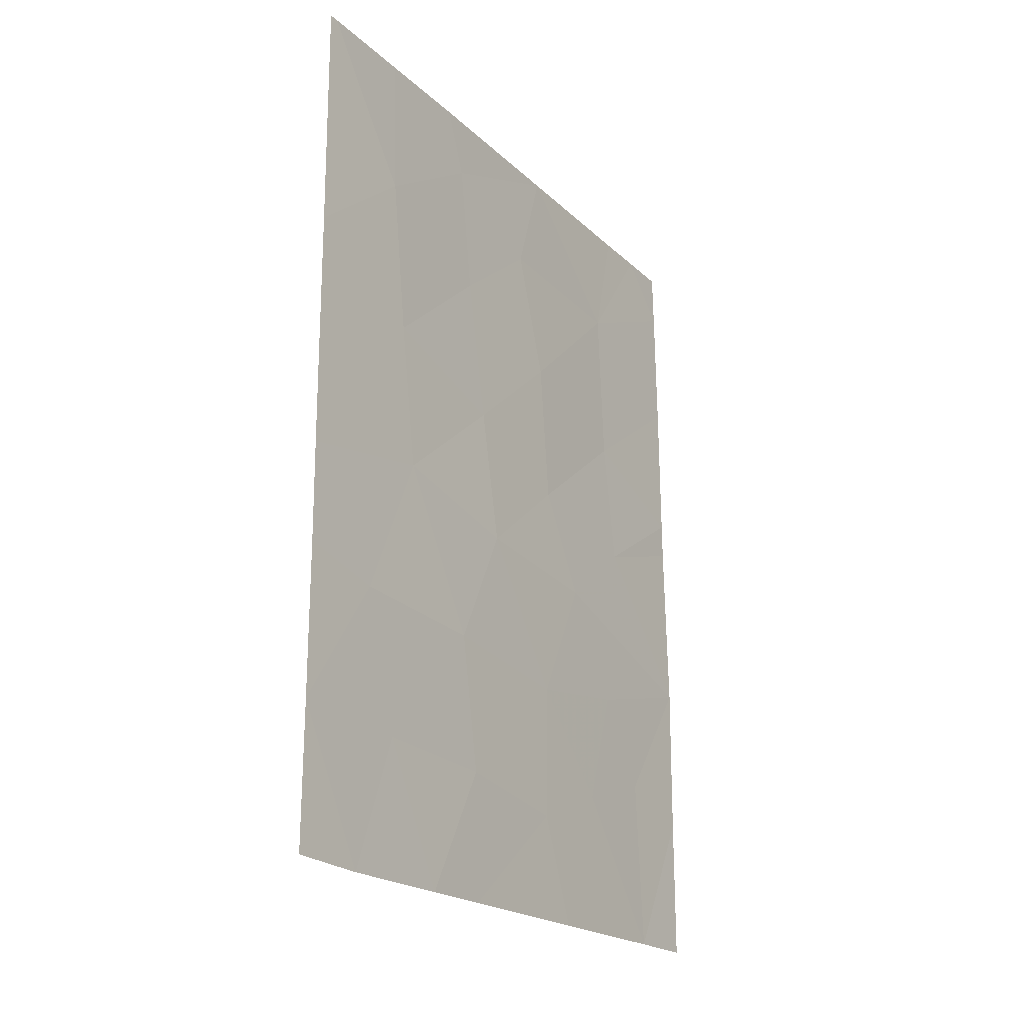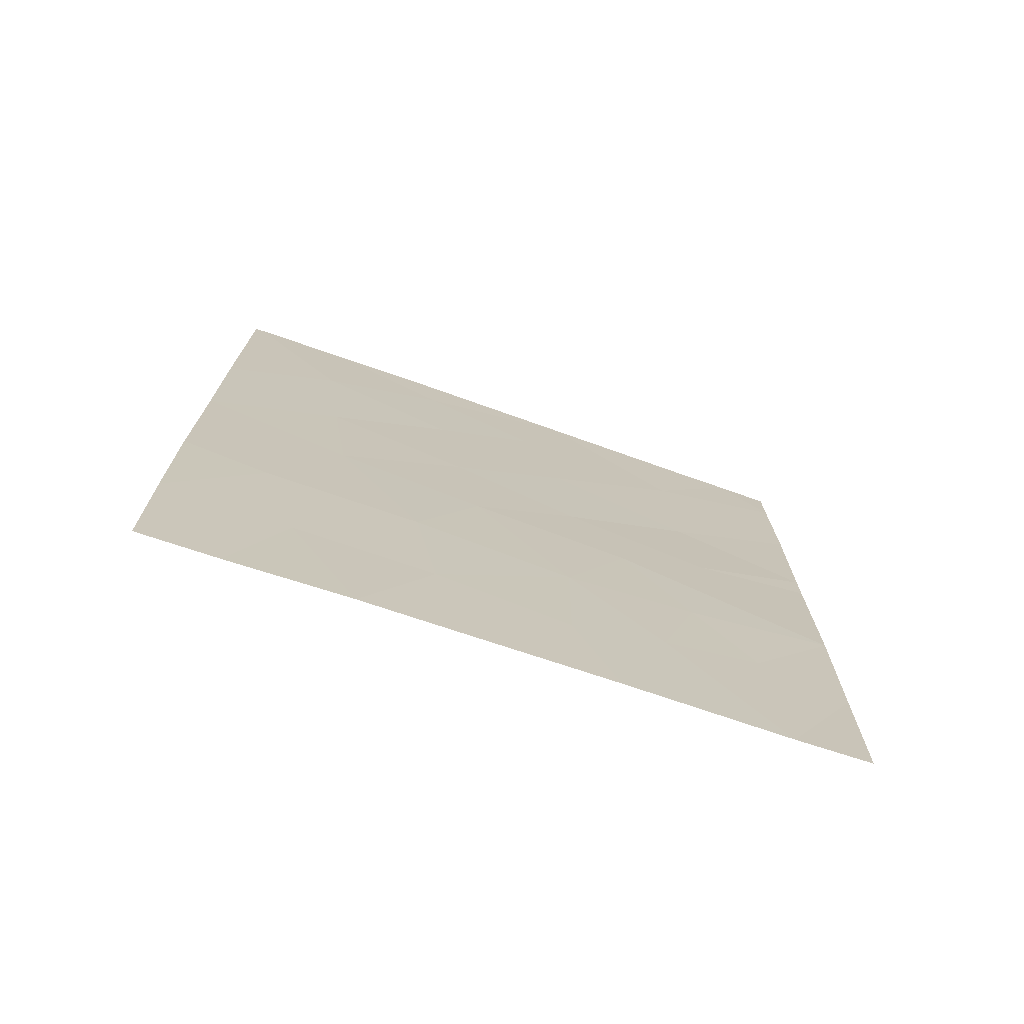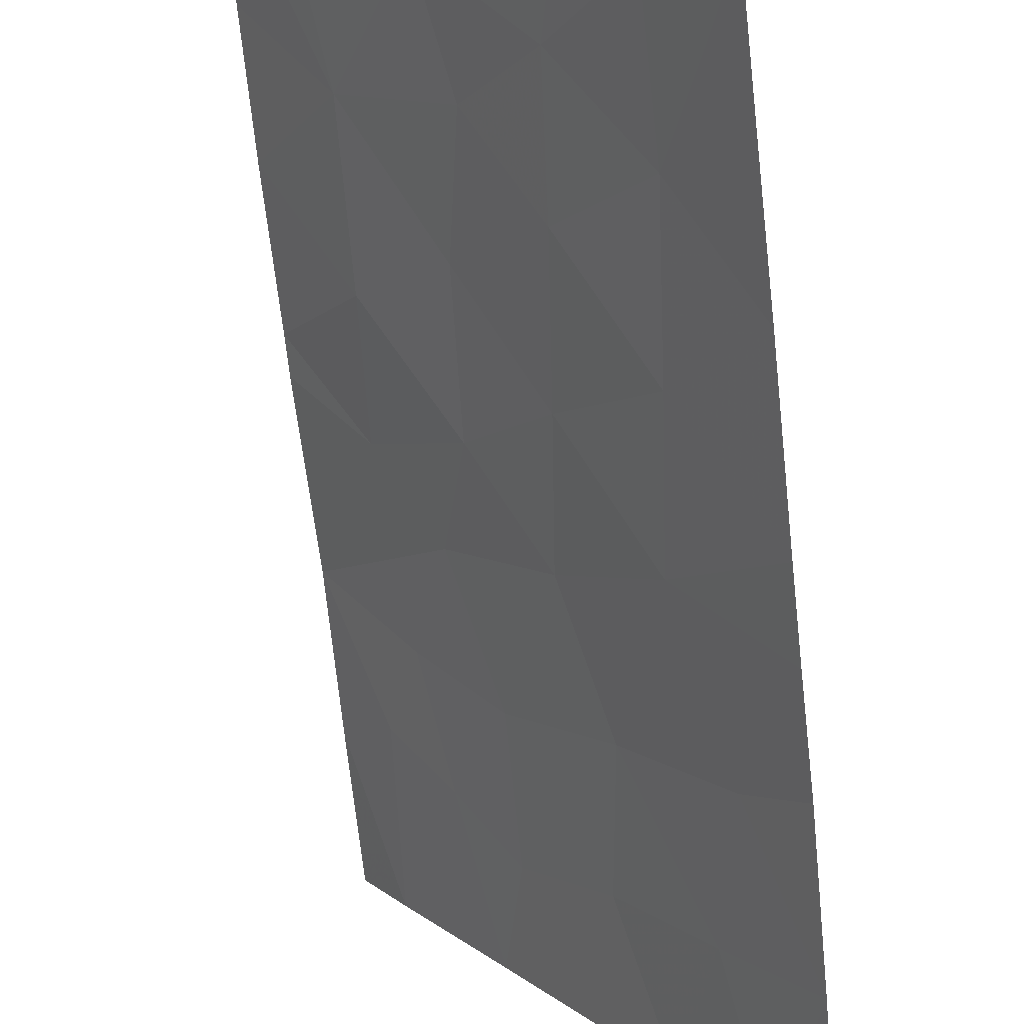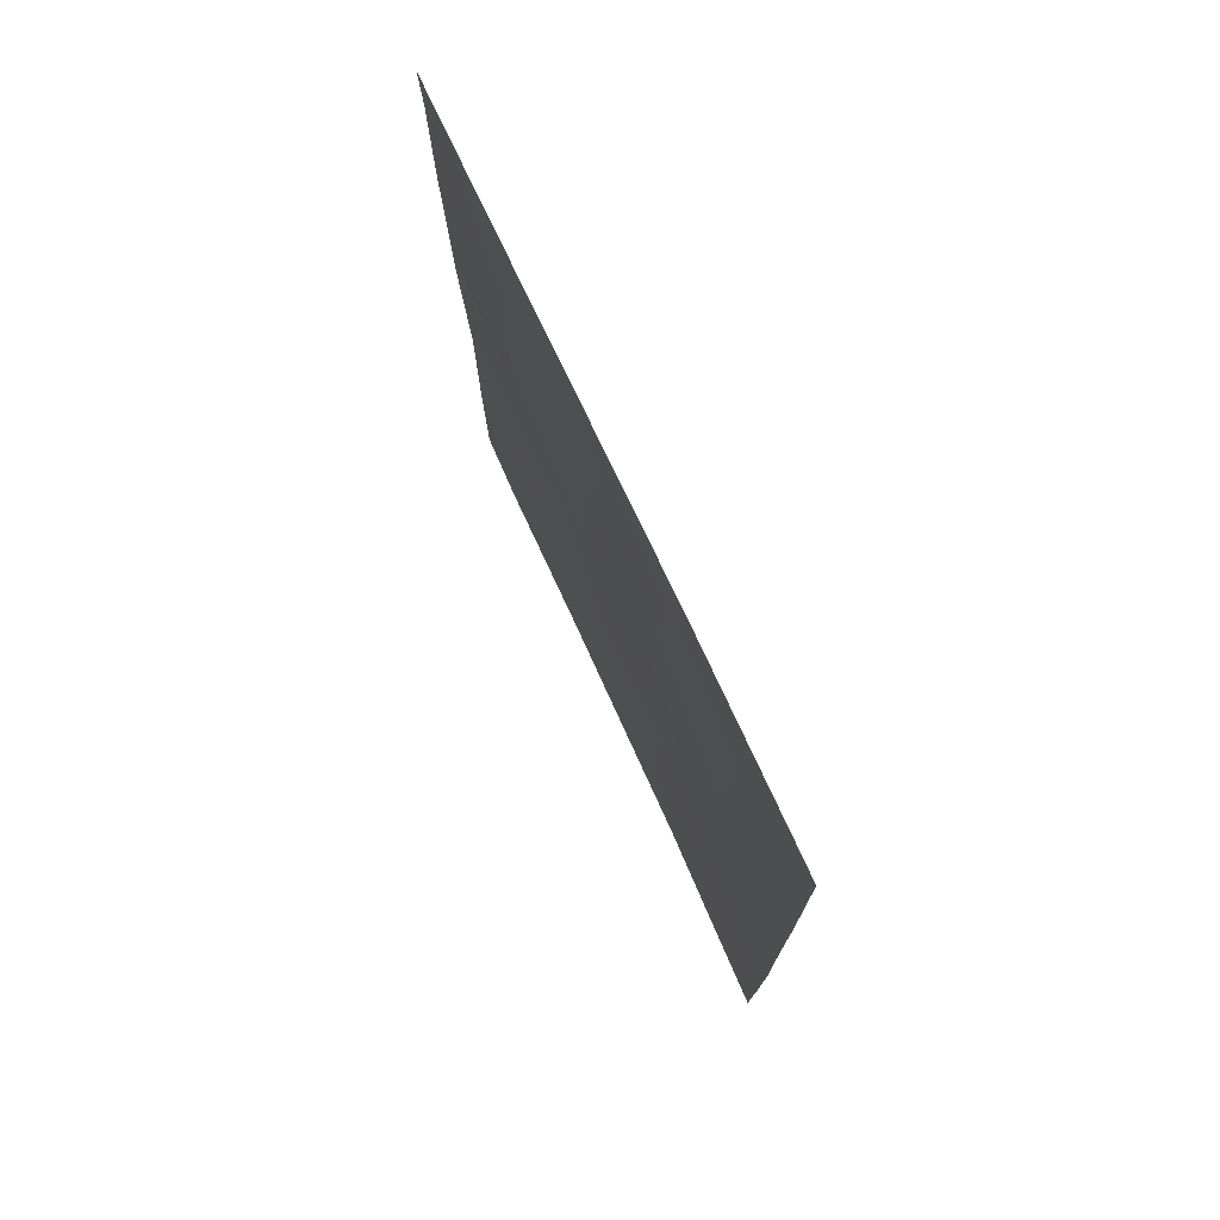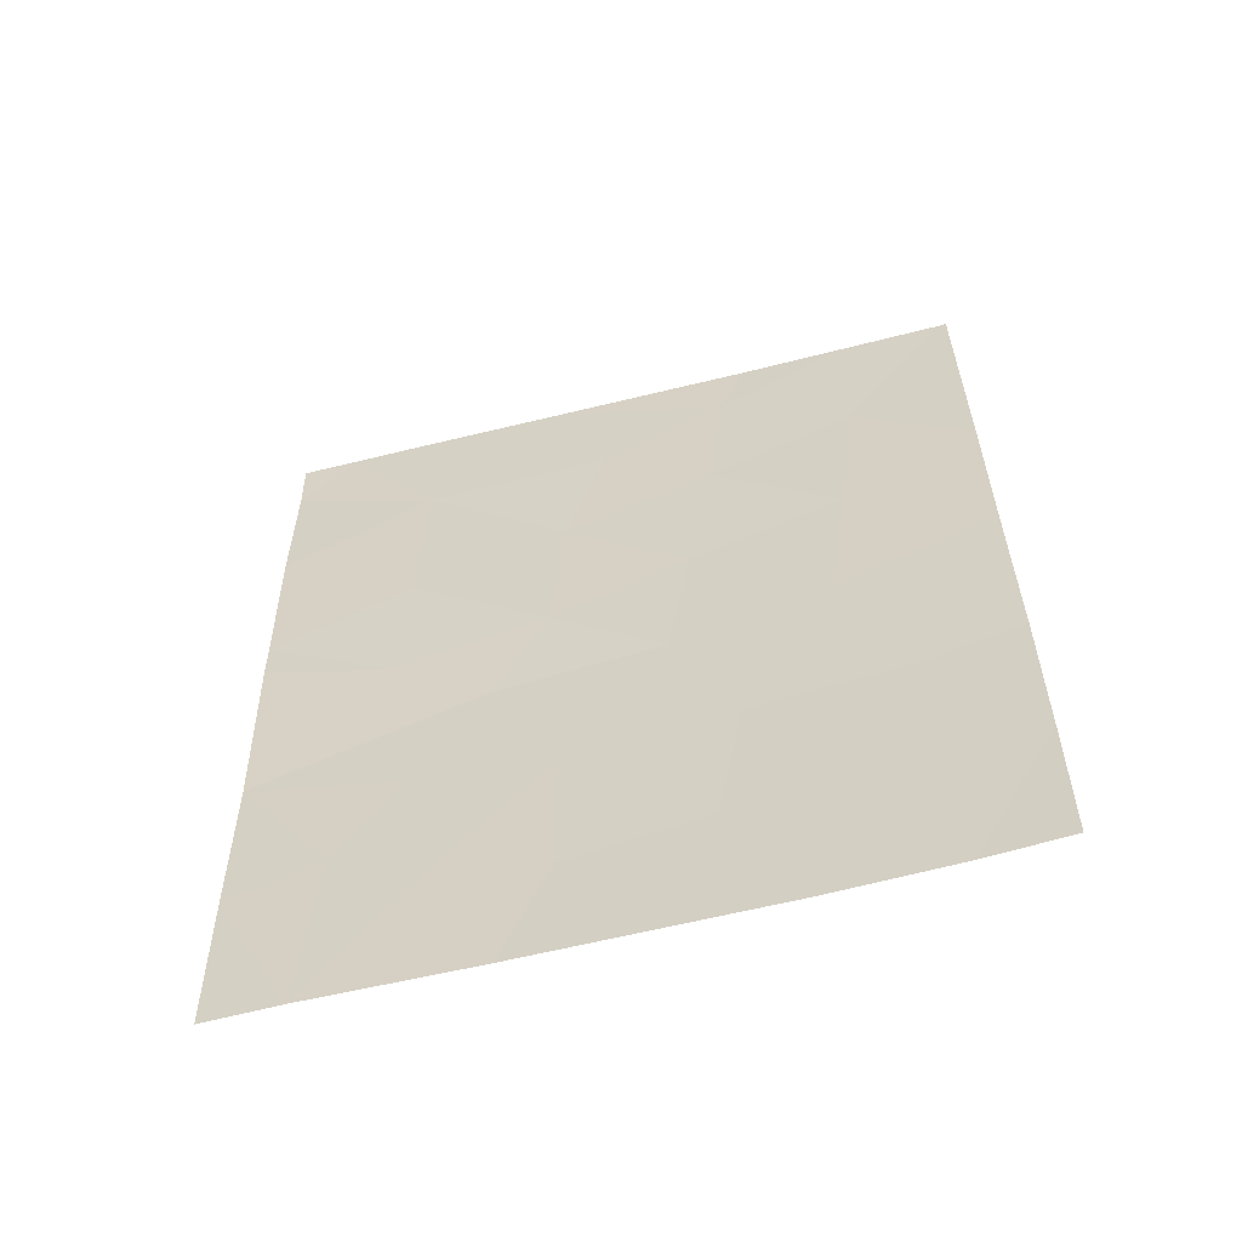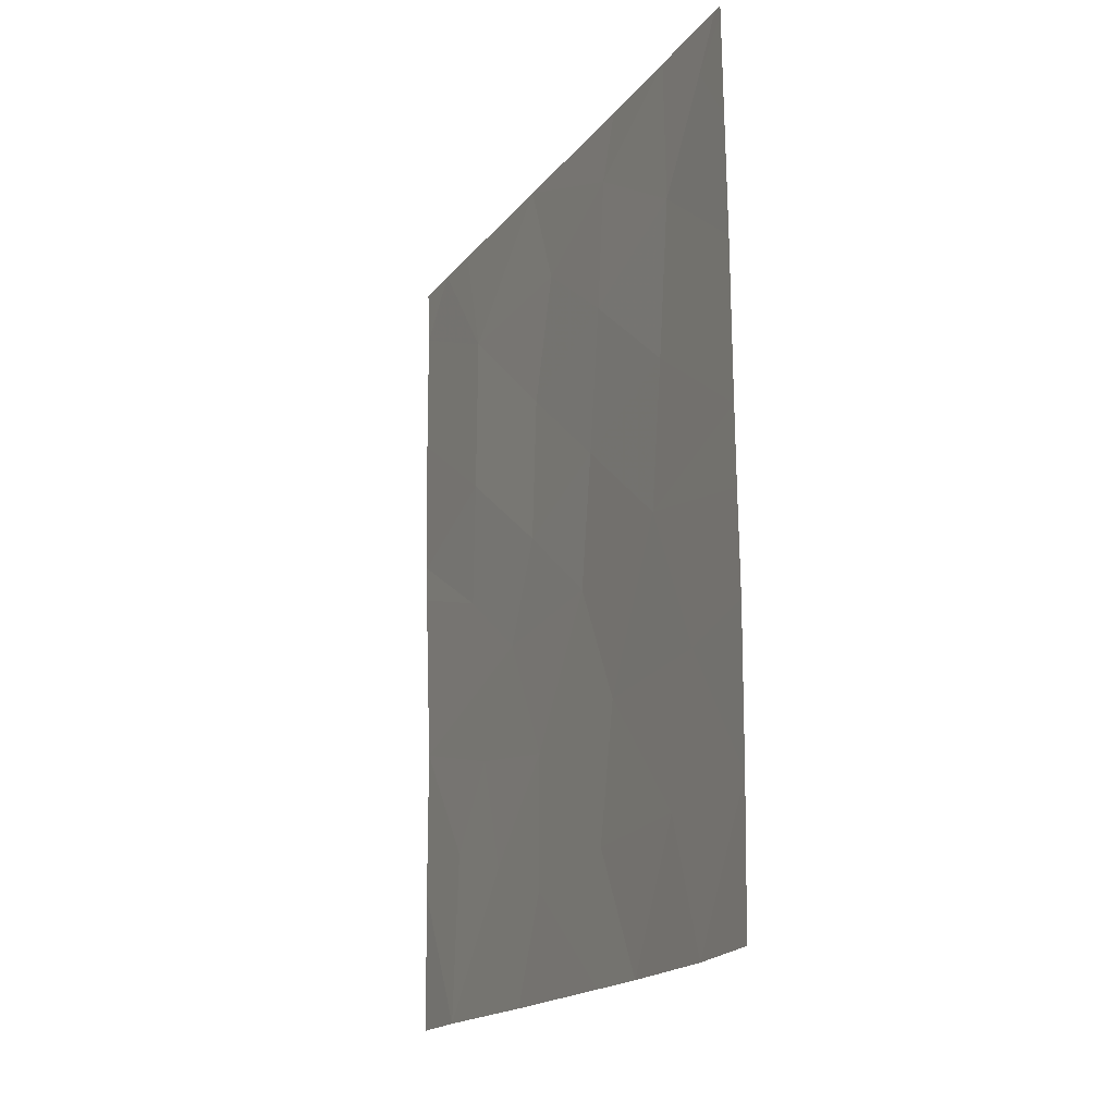
<metadata>
{"format":"obj","ext":"obj","renderer":"f3d","projection":"perspective","resolution":1024,"background":"white","views":[{"elev":-20.9,"azim":65.8,"up":"+Z"},{"elev":-73.1,"azim":104.3,"up":"+Z"},{"elev":-72.5,"azim":5.9,"up":"+Y"},{"elev":75.2,"azim":8.7,"up":"+Z"},{"elev":-58.0,"azim":-41.7,"up":"+Z"},{"elev":-18.5,"azim":7.6,"up":"+Z"}]}
</metadata>
<code>
v 65.31 38.72 38
v 65.87 37.84 38
v 66.01 37.38 50
v 67.47 35.46 41.38
v 70.46 30.72 49.85
v 70.49 30.72 46.72
v 70.14 31.23 49.32
v 65.19 38.73 45.23
v 66.44 36.99 41.66
v 67.42 35.41 46.6
v 68.82 33.22 50
v 66.96 36.2 43.16
v 68.37 34.02 45.22
v 69.48 32.29 45.81
v 68.63 33.52 49.1
v 68.52 33.72 47.25
v 67.12 35.95 37.98
v 65.15 38.74 47.32
v 65.14 38.72 49.19
v 65.56 38.06 50
v 70.5 30.72 43.41
v 70.51 30.72 42.03
v 70.47 30.72 38
v 69.88 31.66 37.95
v 65.28 38.74 42.19
v 66.19 37.29 44.17
v 67.35 35.4 50
v 70.49 30.72 44.48
v 70.38 30.84 50
v 65.19 38.74 44.7
v 65.29 38.73 40.03
v 68.43 33.95 37.96
v 68.99 33.09 37.95
v 70.46 30.72 50
v 66.24 37.11 45.98
v 65.12 38.72 50
v 70.5 30.72 39.94
v 70.47 30.72 48.4
v 67.7 34.93 48.37
v 69.6 32.02 50
v 67.47 35.44 39.47
v 68.49 33.88 39.75
v 65.96 37.7 40.44
v 69.54 32.24 39.83
v 66.27 37.02 48.3
v 68.21 34.31 43.36
v 69.86 31.75 41.75
v 67.34 35.56 44.56
v 69.62 32.06 47.99
v 69.34 32.54 43.8
v 66.73 36.55 40.01
v 68.69 33.6 41.64
f 31 2 43
f 6 38 49
f 15 39 16
f 8 30 26
f 18 45 19
f 45 3 20
f 24 37 44
f 45 39 27
f 11 27 15
f 27 39 15
f 40 11 15
f 17 51 2
f 24 23 37
f 34 29 5
f 2 31 1
f 20 36 19
f 30 25 26
f 19 45 20
f 17 32 41
f 27 3 45
f 49 40 15
f 15 16 49
f 16 10 13
f 35 8 26
f 9 4 12
f 12 26 25
f 25 31 43
f 13 48 46
f 47 37 22
f 44 47 52
f 5 29 7
f 49 7 40
f 7 38 5
f 45 10 39
f 39 10 16
f 47 21 50
f 29 40 7
f 49 38 7
f 21 28 50
f 14 50 28
f 32 42 41
f 41 42 4
f 44 33 24
f 44 42 33
f 42 32 33
f 18 8 35
f 4 42 52
f 44 52 42
f 35 10 45
f 47 22 21
f 13 50 14
f 37 47 44
f 47 50 52
f 4 52 46
f 16 13 14
f 6 49 14
f 48 13 10
f 52 50 46
f 48 10 35
f 46 48 12
f 14 28 6
f 14 49 16
f 35 45 18
f 46 50 13
f 9 12 25
f 4 9 51
f 43 9 25
f 51 43 2
f 17 41 51
f 9 43 51
f 46 12 4
f 4 51 41
f 26 12 48
f 26 48 35

</code>
